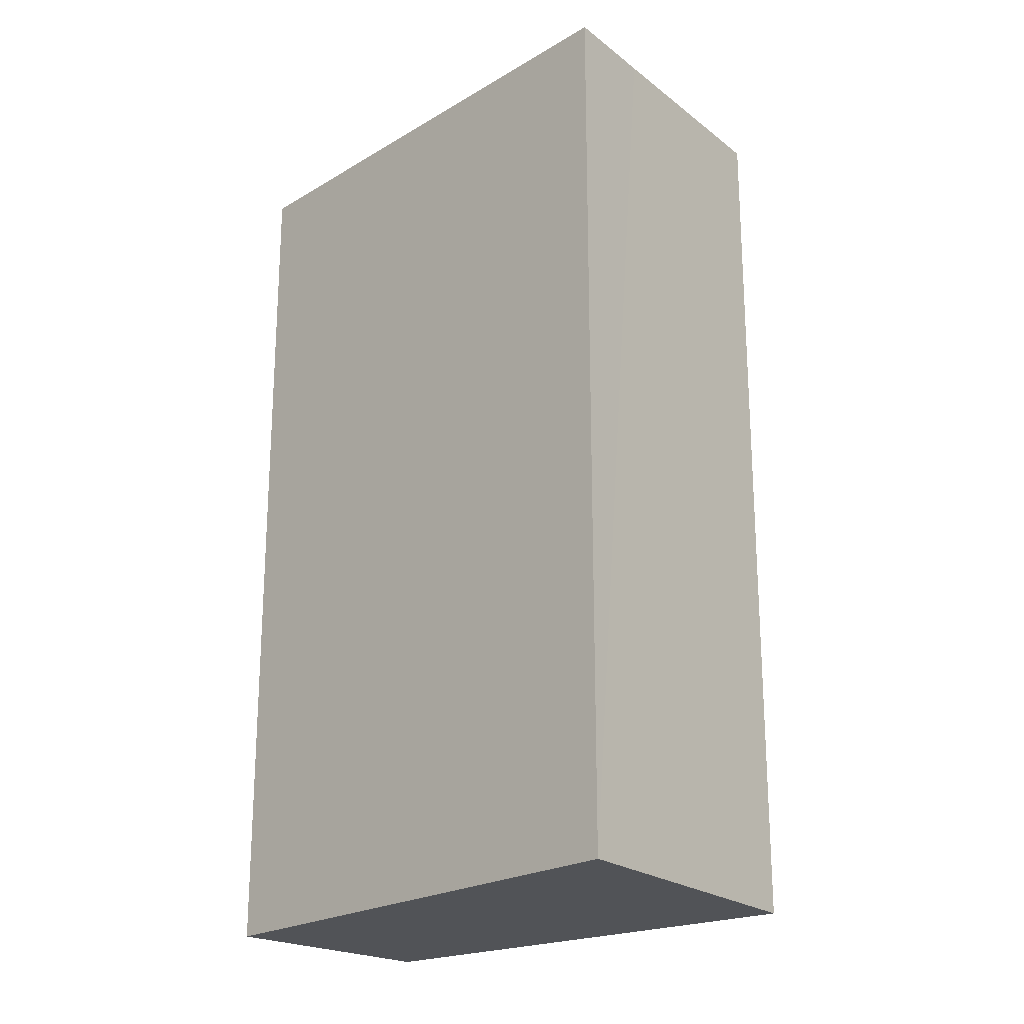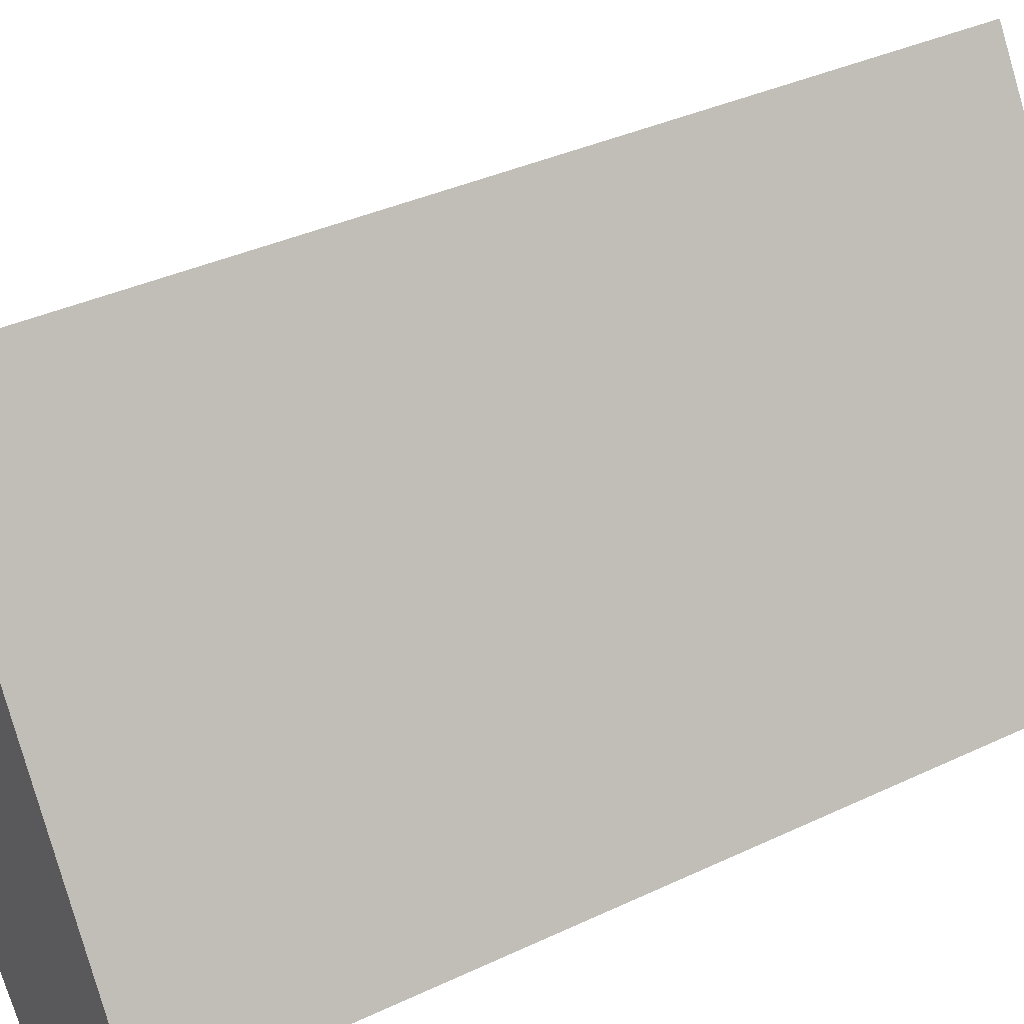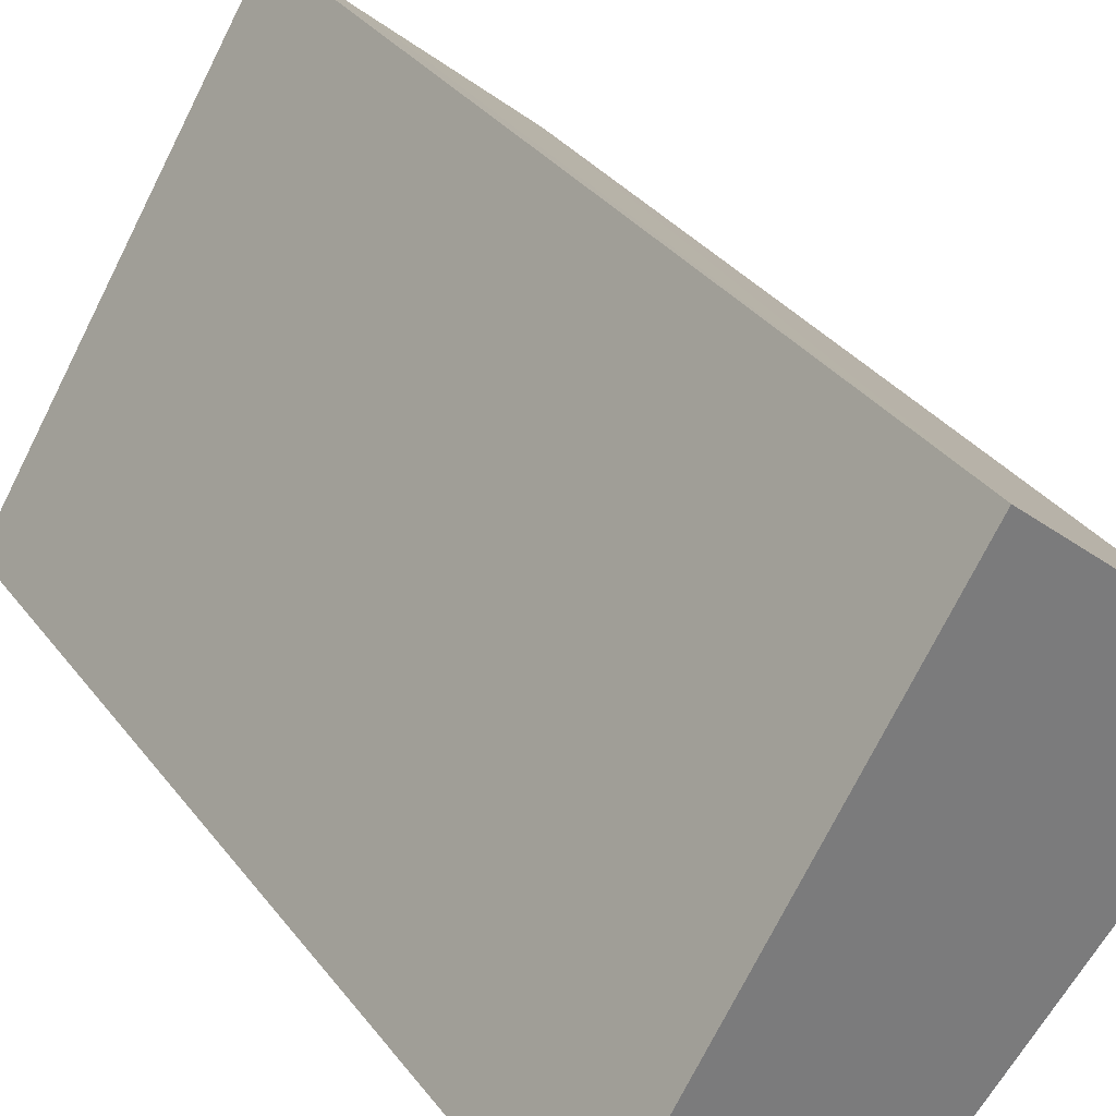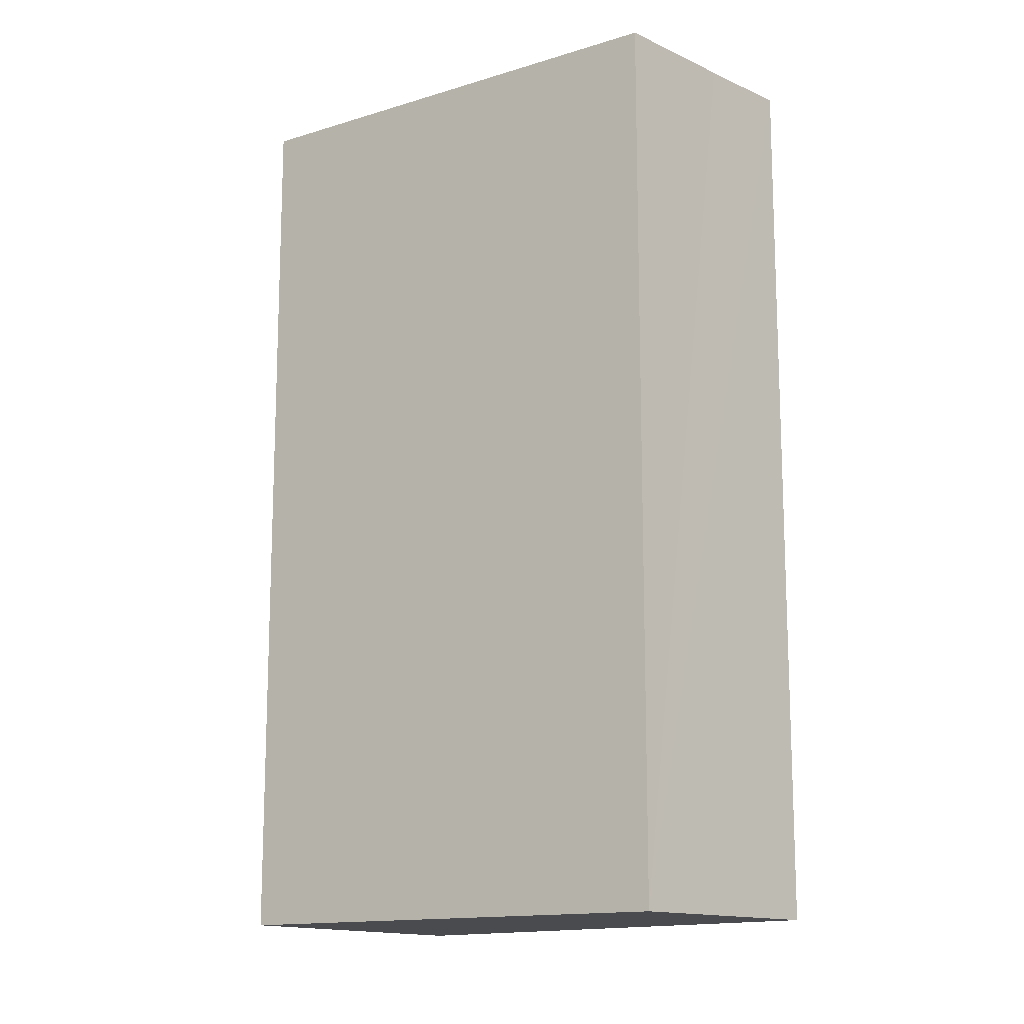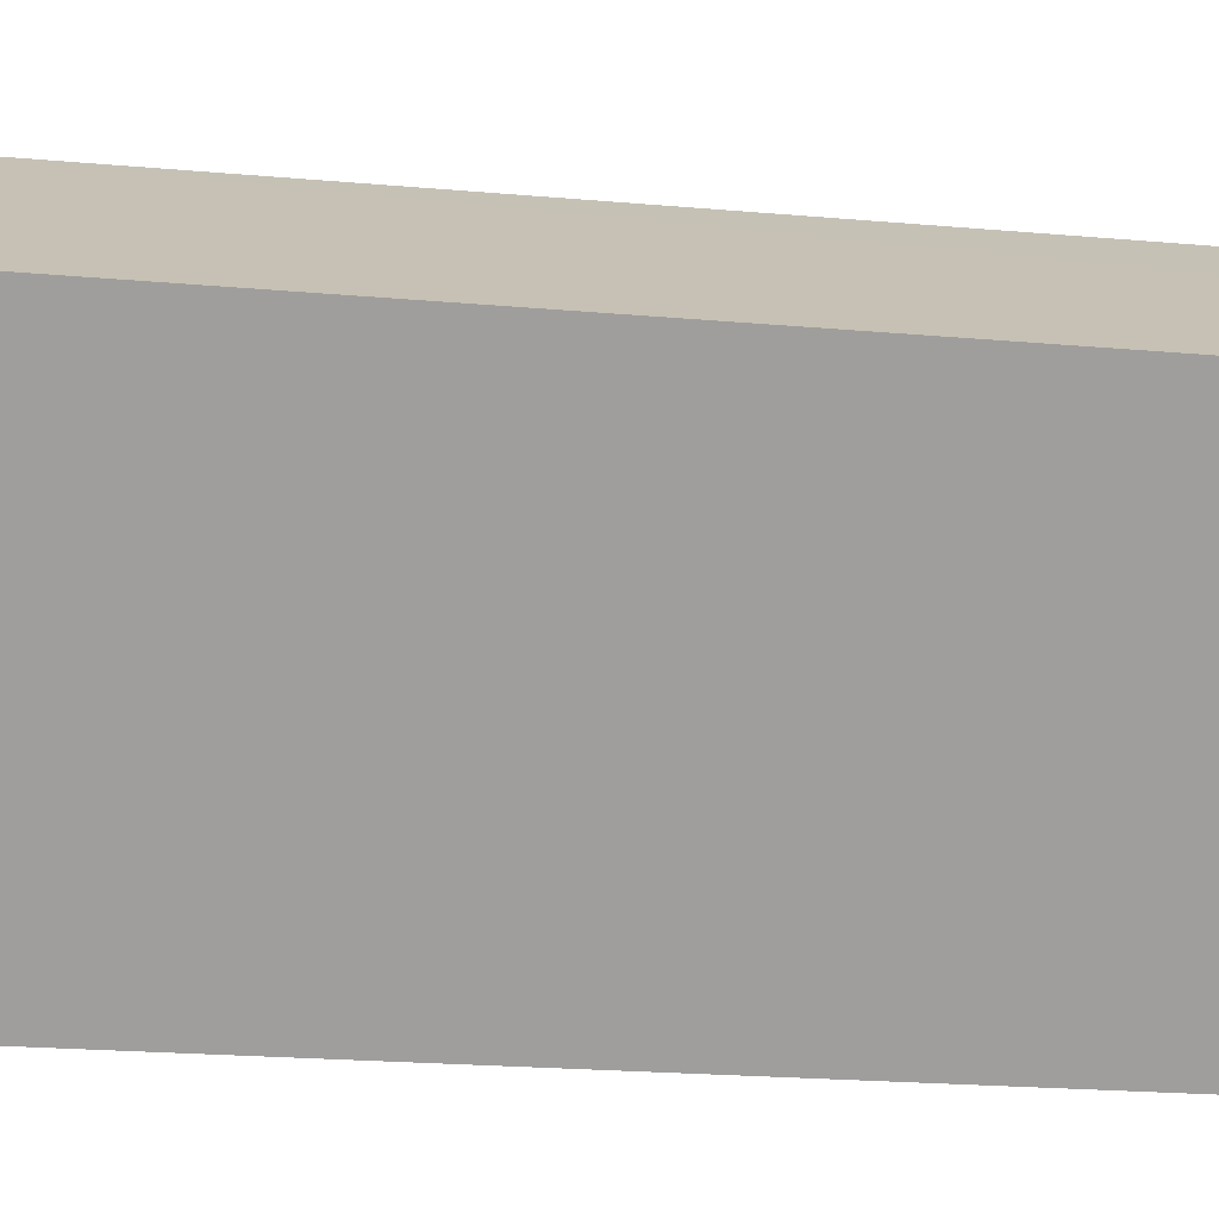
<metadata>
{"format":"obj","ext":"obj","renderer":"f3d","projection":"perspective","resolution":1024,"background":"white","views":[{"elev":-22.2,"azim":-12.2,"up":"+Y"},{"elev":36.2,"azim":-121.8,"up":"+Z"},{"elev":33.3,"azim":-31.1,"up":"+Z"},{"elev":-14.1,"azim":166.0,"up":"+Y"},{"elev":-22.5,"azim":81.4,"up":"+Z"}]}
</metadata>
<code>
v  4.73 15.48 7.672
v  1.435 15.48 -0.86
v  0 15.48 9.478e-16
v  3.349 15.48 -2.034
v  5.973 15.48 6.591
v  7.545 15.48 5.233
v  8.82 15.48 4.132
v  8.82 -2.53e-16 4.132
v  3.349 1.245e-16 -2.034
v  0 0 0
v  1.435 5.266e-17 -0.86
v  4.73 -4.698e-16 7.672
v  7.545 -3.204e-16 5.233
v  5.973 -4.036e-16 6.591
g defaultobject
f 1 2 3
f 2 1 4
f 4 1 5
f 4 5 6
f 4 6 7
f 8 4 7
f 4 8 9
f 9 2 4
f 2 9 3
f 3 9 10
f 10 9 11
f 10 1 3
f 1 10 12
f 12 5 1
f 5 12 6
f 6 12 7
f 7 12 8
f 8 12 13
f 13 12 14
f 11 12 10
f 12 11 9
f 12 9 14
f 14 9 13
f 13 9 8

</code>
